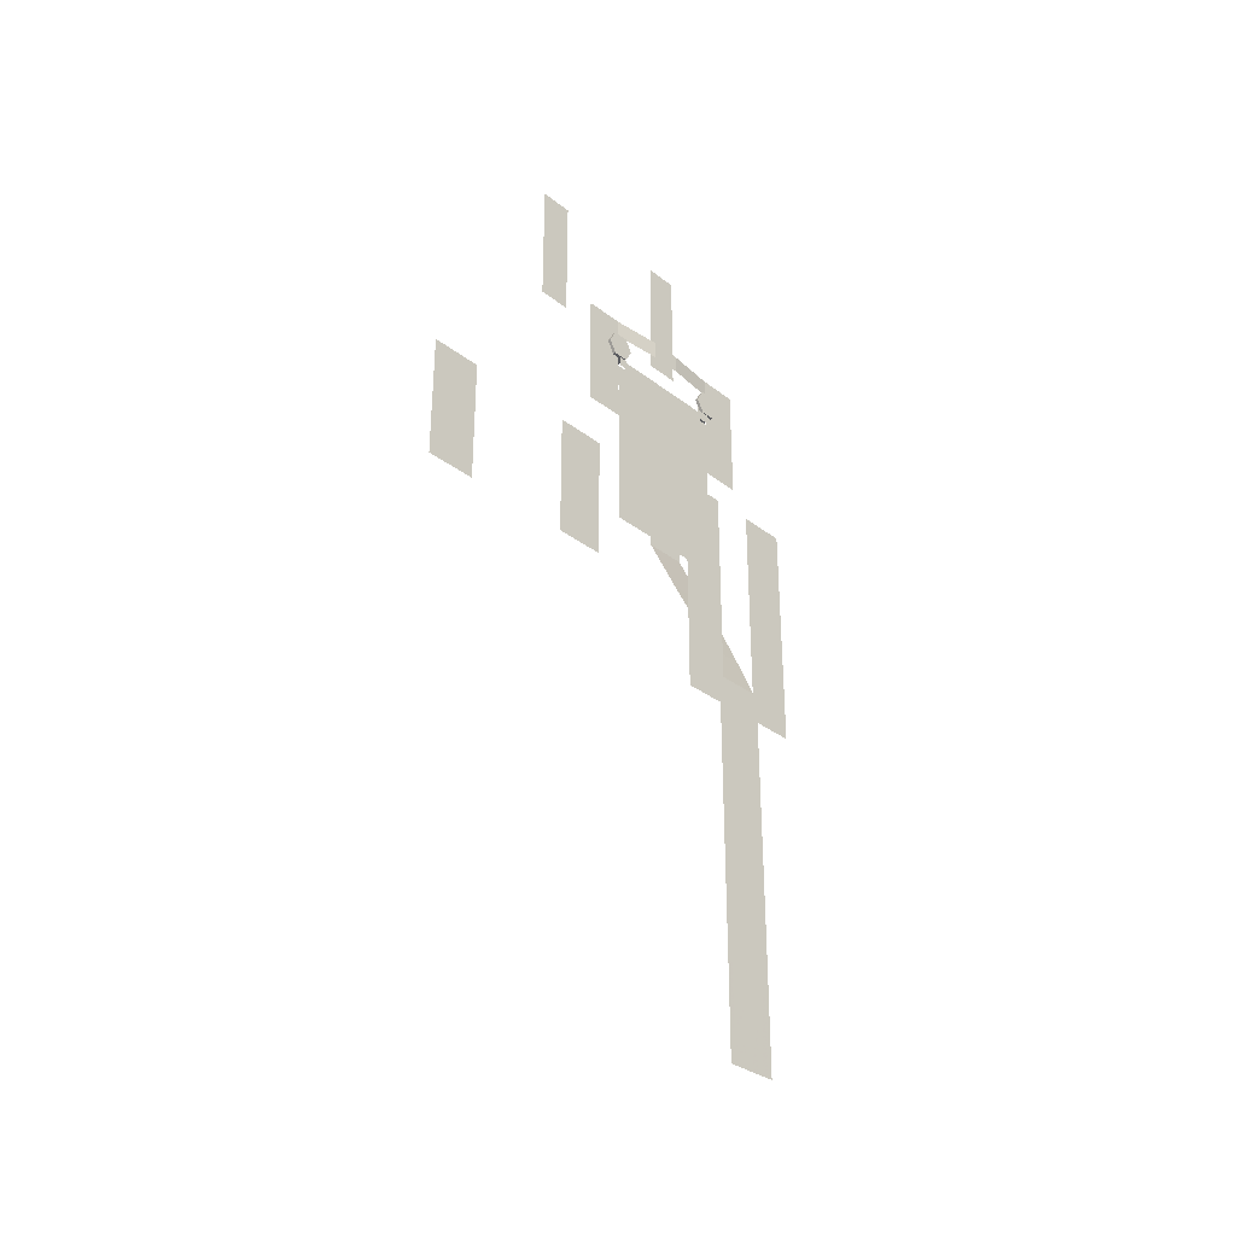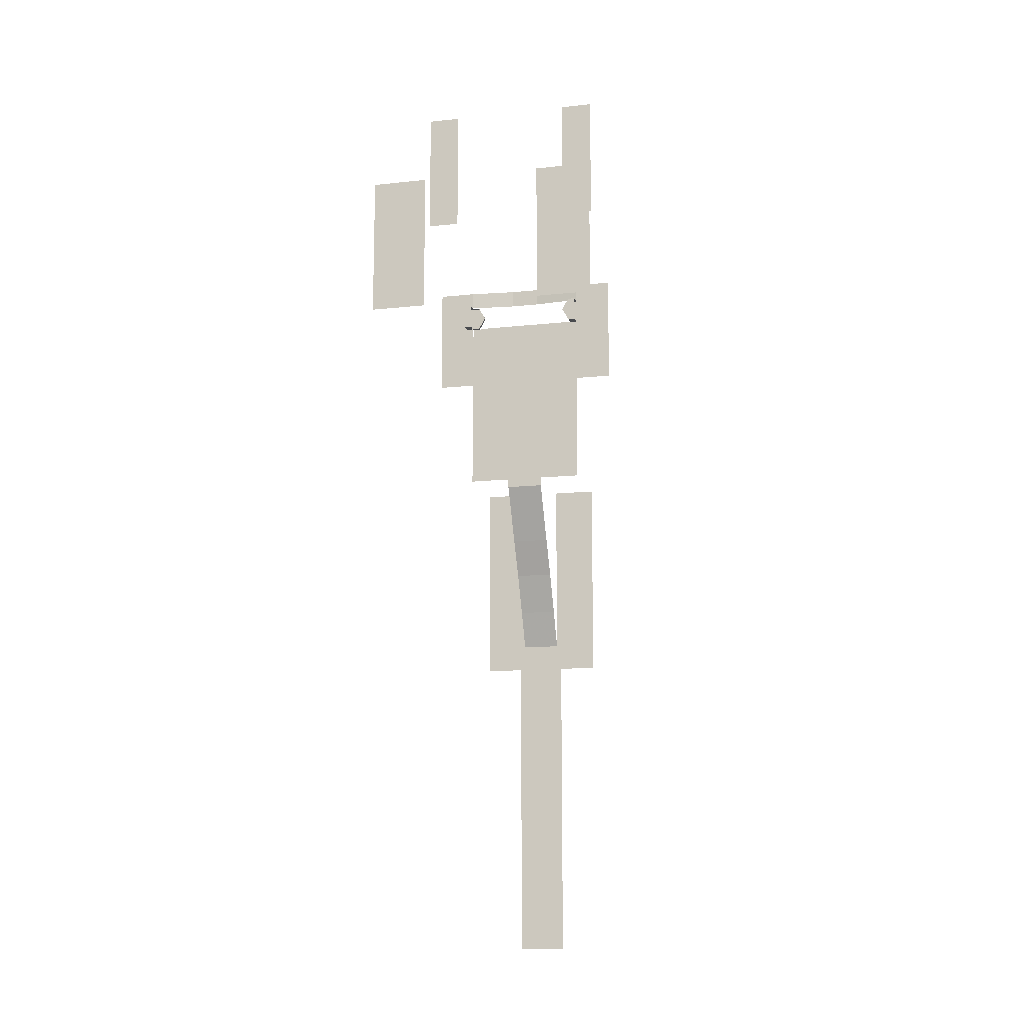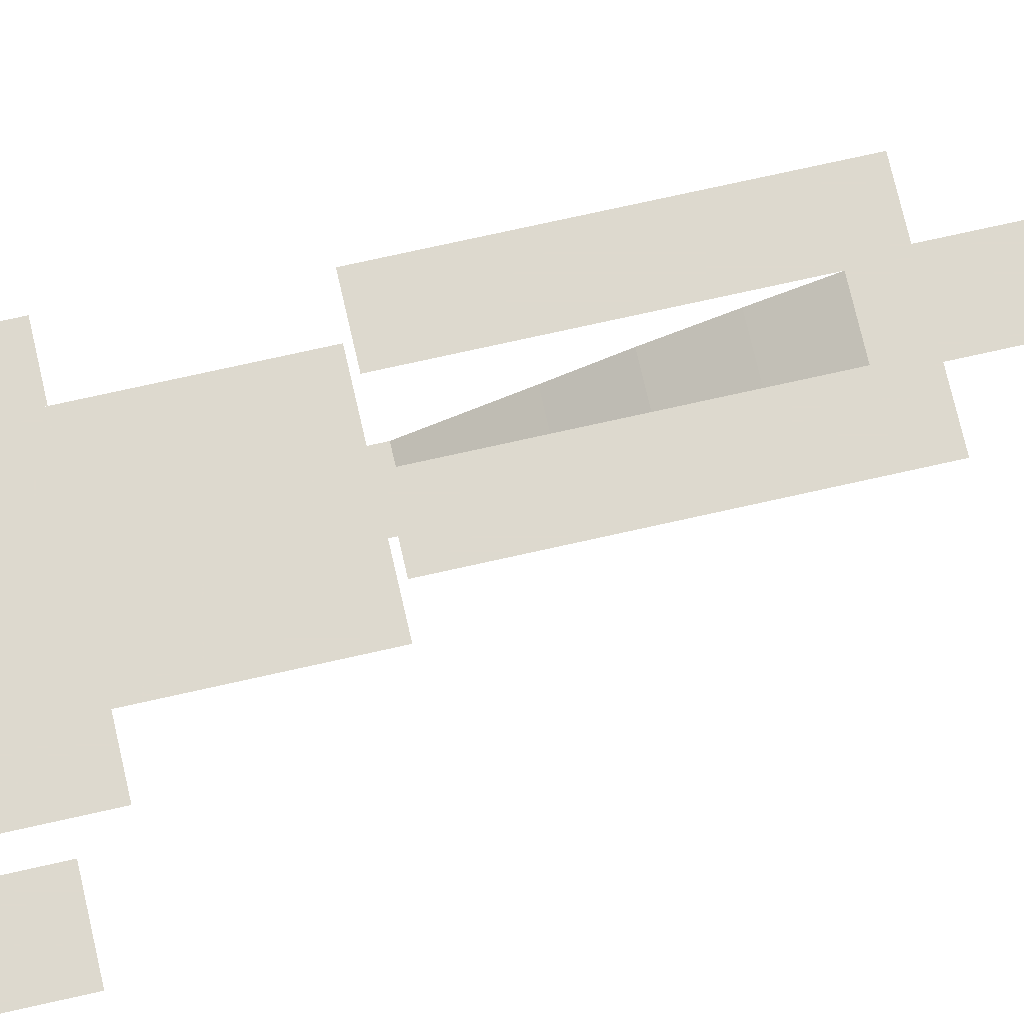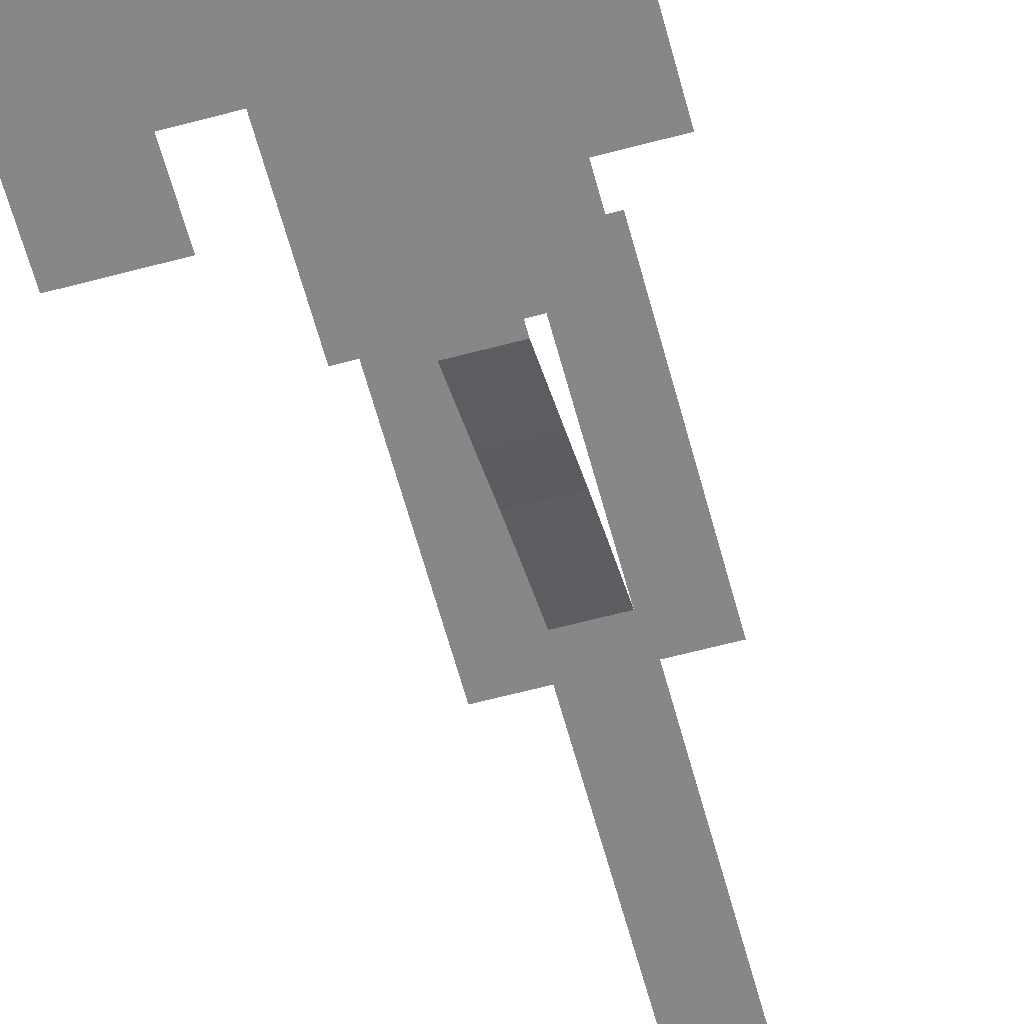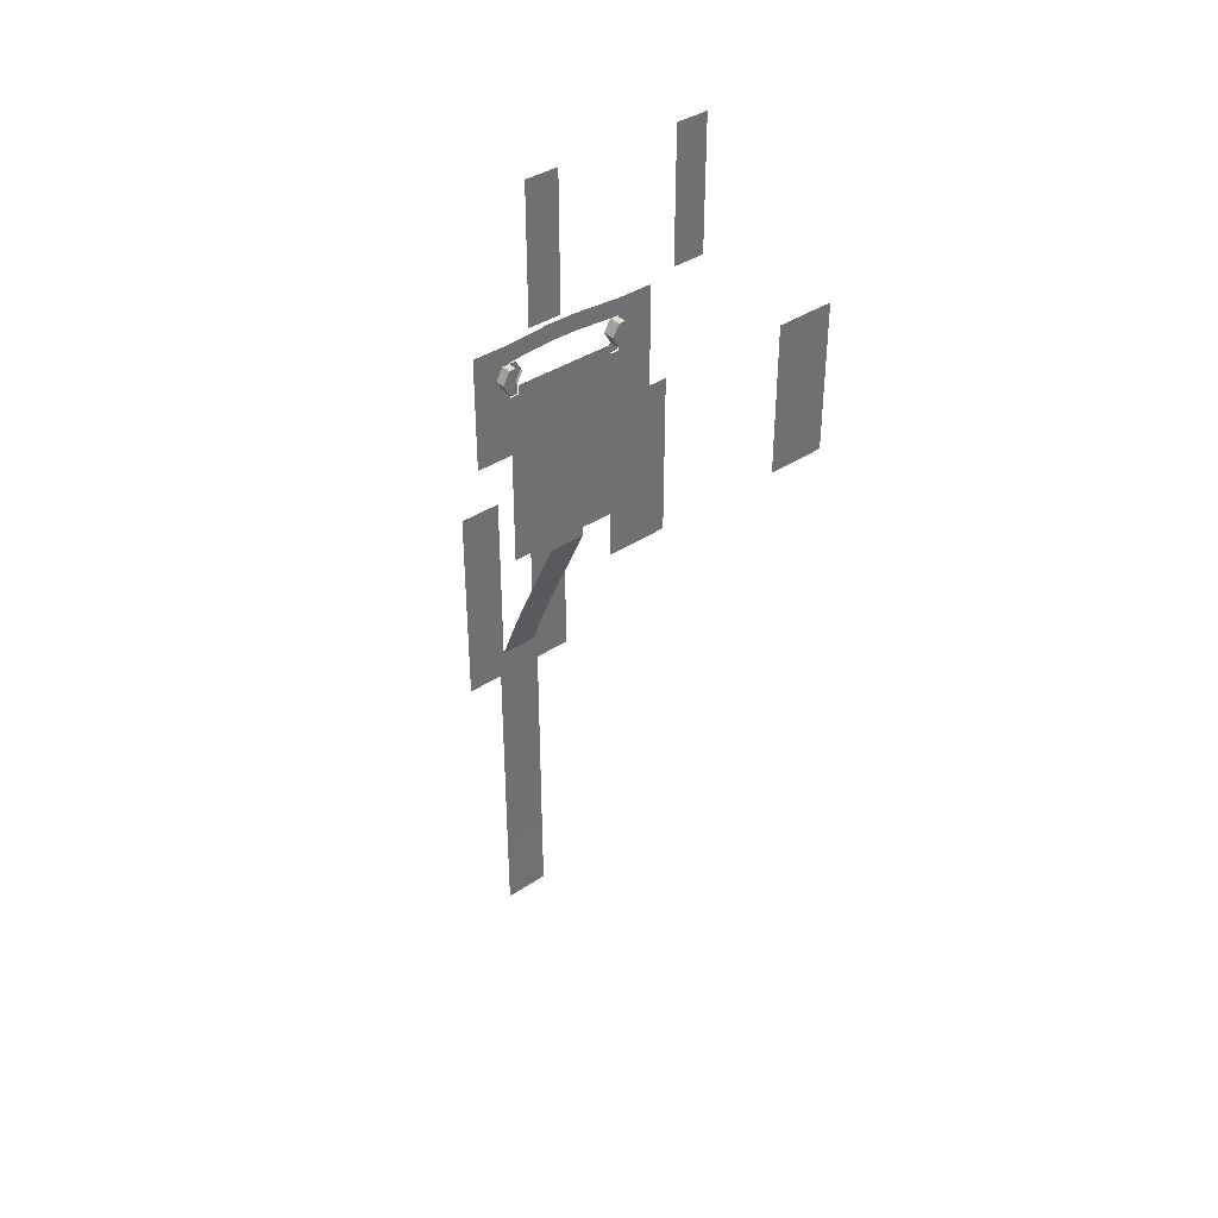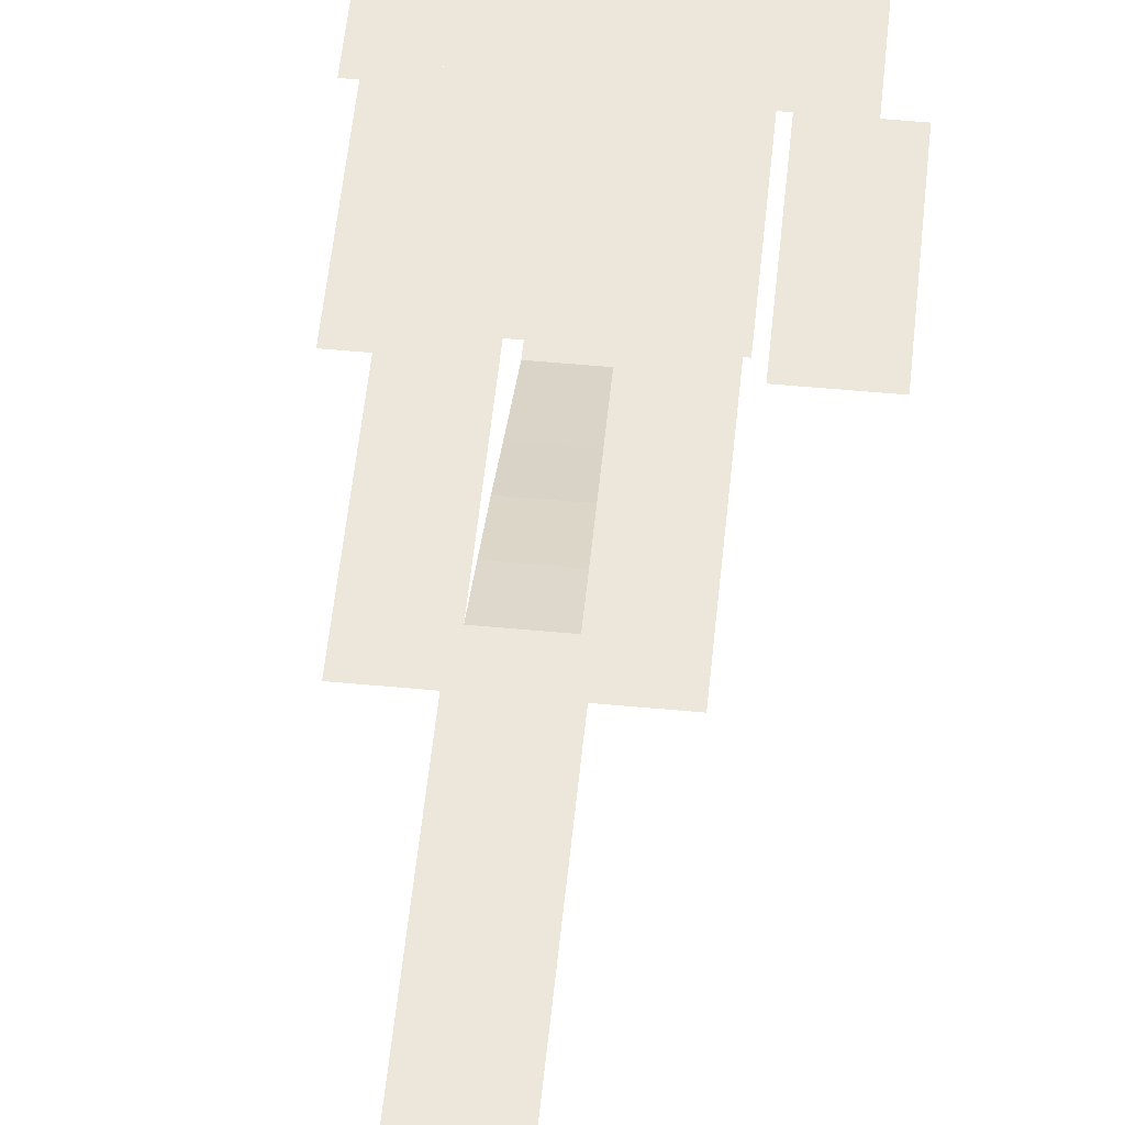
<metadata>
{"format":"obj","ext":"obj","renderer":"f3d","projection":"perspective","resolution":1024,"background":"white","views":[{"elev":-32.8,"azim":133.5,"up":"+Z"},{"elev":-12.9,"azim":14.0,"up":"+Z"},{"elev":71.7,"azim":77.2,"up":"+Y"},{"elev":-62.4,"azim":15.1,"up":"+Y"},{"elev":37.9,"azim":-40.5,"up":"+Z"},{"elev":53.8,"azim":-174.3,"up":"+Y"}]}
</metadata>
<code>
v -9370 -3614 -4.116e+04
v -9300 -3614 -4.116e+04
v -9370 -3614 -4.136e+04
v -9300 -3614 -4.136e+04
v -9700 -3614 -4.116e+04
v -9630 -3614 -4.116e+04
v -9700 -3614 -4.136e+04
v -9630 -3614 -4.136e+04
v -9300 -3614 -4.116e+04
v -9370 -3614 -4.116e+04
v -9300 -3614 -4.109e+04
v -9370 -3614 -4.109e+04
v -9630 -3614 -4.116e+04
v -9700 -3614 -4.116e+04
v -9630 -3614 -4.109e+04
v -9700 -3614 -4.109e+04
v -9250 -3884 -4.158e+04
v -9250 -3884 -4.166e+04
v -9370 -3884 -4.158e+04
v -9370 -3884 -4.166e+04
v -9250 -3884 -4.144e+04
v -9370 -3884 -4.144e+04
v -9250 -3884 -4.136e+04
v -9370 -3884 -4.136e+04
v -9290 -3464 -4.166e+04
v -9290 -3464 -4.172e+04
v -9370 -3464 -4.166e+04
v -9370 -3464 -4.172e+04
v -9290 -3464 -4.158e+04
v -9370 -3464 -4.158e+04
v -9290 -3464 -4.149e+04
v -9290 -3464 -4.152e+04
v -9370 -3464 -4.149e+04
v -9370 -3464 -4.152e+04
v -9750 -3884 -4.158e+04
v -9750 -3884 -4.144e+04
v -9630 -3884 -4.158e+04
v -9630 -3884 -4.144e+04
v -9750 -3884 -4.158e+04
v -9630 -3884 -4.158e+04
v -9750 -3884 -4.166e+04
v -9630 -3884 -4.166e+04
v -9750 -3884 -4.136e+04
v -9630 -3884 -4.136e+04
v -9710 -3464 -4.152e+04
v -9630 -3464 -4.152e+04
v -9710 -3464 -4.158e+04
v -9630 -3464 -4.158e+04
v -9710 -3464 -4.149e+04
v -9630 -3464 -4.149e+04
v -9710 -3464 -4.166e+04
v -9630 -3464 -4.166e+04
v -9710 -3464 -4.172e+04
v -9630 -3464 -4.172e+04
v -9370 -3294 -4.235e+04
v -9460 -3294 -4.235e+04
v -9370 -3294 -4.219e+04
v -9460 -3294 -4.219e+04
v -9460 -3294 -4.197e+04
v -9370 -3294 -4.197e+04
v -9460 -3294 -4.241e+04
v -9370 -3294 -4.241e+04
v -9630 -3294 -4.197e+04
v -9540 -3294 -4.197e+04
v -9630 -3294 -4.219e+04
v -9540 -3294 -4.219e+04
v -9630 -3294 -4.235e+04
v -9540 -3294 -4.235e+04
v -9630 -3294 -4.241e+04
v -9540 -3294 -4.241e+04
v -9540 -3405 -4.211e+04
v -9540 -3464 -4.199e+04
v -9460 -3405 -4.211e+04
v -9460 -3464 -4.199e+04
v -9540 -3366 -4.219e+04
v -9460 -3366 -4.219e+04
v -9540 -3328 -4.227e+04
v -9460 -3328 -4.227e+04
v -9540 -3294 -4.235e+04
v -9460 -3294 -4.235e+04
v -9540 -3294 -4.241e+04
v -9460 -3294 -4.241e+04
v -9540 -3294 -4.289e+04
v -9540 -3294 -4.307e+04
v -9550 -3294 -4.289e+04
v -9550 -3294 -4.307e+04
v -9540 -3294 -4.272e+04
v -9550 -3294 -4.272e+04
v -9550 -3294 -4.254e+04
v -9540 -3294 -4.254e+04
v -9550 -3294 -4.241e+04
v -9540 -3294 -4.241e+04
v -9500 -3294 -4.289e+04
v -9500 -3294 -4.307e+04
v -9500 -3294 -4.241e+04
v -9500 -3294 -4.254e+04
v -9500 -3294 -4.272e+04
v -9460 -3294 -4.289e+04
v -9460 -3294 -4.307e+04
v -9460 -3294 -4.272e+04
v -9460 -3294 -4.241e+04
v -9460 -3294 -4.254e+04
v -9450 -3294 -4.289e+04
v -9450 -3294 -4.307e+04
v -9450 -3294 -4.272e+04
v -9450 -3294 -4.254e+04
v -9450 -3294 -4.241e+04
v -9540 -3464 -4.197e+04
v -9460 -3464 -4.197e+04
v -9540 -3464 -4.199e+04
v -9460 -3464 -4.199e+04
v -9645 -3464 -4.158e+04
v -9660 -3464 -4.155e+04
v -9645 -3458 -4.158e+04
v -9660 -3458 -4.155e+04
v -9645 -3464 -4.153e+04
v -9645 -3458 -4.153e+04
v -9630 -3458 -4.158e+04
v -9630 -3464 -4.158e+04
v -9645 -3464 -4.153e+04
v -9630 -3464 -4.153e+04
v -9645 -3458 -4.153e+04
v -9630 -3458 -4.153e+04
v -9615 -3464 -4.158e+04
v -9630 -3464 -4.158e+04
v -9615 -3458 -4.158e+04
v -9630 -3458 -4.158e+04
v -9630 -3458 -4.153e+04
v -9630 -3464 -4.153e+04
v -9615 -3458 -4.153e+04
v -9615 -3464 -4.153e+04
v -9600 -3464 -4.155e+04
v -9600 -3458 -4.155e+04
v -9385 -3464 -4.158e+04
v -9400 -3464 -4.155e+04
v -9385 -3458 -4.158e+04
v -9400 -3458 -4.155e+04
v -9385 -3464 -4.153e+04
v -9385 -3458 -4.153e+04
v -9370 -3458 -4.158e+04
v -9370 -3464 -4.158e+04
v -9385 -3464 -4.153e+04
v -9370 -3464 -4.153e+04
v -9385 -3458 -4.153e+04
v -9370 -3458 -4.153e+04
v -9355 -3464 -4.158e+04
v -9370 -3464 -4.158e+04
v -9355 -3458 -4.158e+04
v -9370 -3458 -4.158e+04
v -9370 -3458 -4.153e+04
v -9370 -3464 -4.153e+04
v -9355 -3458 -4.153e+04
v -9355 -3464 -4.153e+04
v -9340 -3464 -4.155e+04
v -9340 -3458 -4.155e+04
v -9645 -3484 -4.158e+04
v -9660 -3484 -4.155e+04
v -9645 -3464 -4.158e+04
v -9660 -3464 -4.155e+04
v -9645 -3484 -4.153e+04
v -9645 -3464 -4.153e+04
v -9630 -3464 -4.158e+04
v -9630 -3484 -4.158e+04
v -9645 -3484 -4.153e+04
v -9630 -3484 -4.153e+04
v -9645 -3464 -4.153e+04
v -9630 -3464 -4.153e+04
v -9385 -3484 -4.158e+04
v -9400 -3484 -4.155e+04
v -9385 -3464 -4.158e+04
v -9400 -3464 -4.155e+04
v -9385 -3484 -4.153e+04
v -9385 -3464 -4.153e+04
v -9370 -3464 -4.158e+04
v -9370 -3484 -4.158e+04
v -9385 -3484 -4.153e+04
v -9370 -3484 -4.153e+04
v -9385 -3464 -4.153e+04
v -9370 -3464 -4.153e+04
v -9645 -3484 -4.153e+04
v -9645 -3484 -4.158e+04
v -9630 -3484 -4.153e+04
v -9630 -3484 -4.158e+04
v -9660 -3484 -4.155e+04
v -9385 -3484 -4.153e+04
v -9385 -3484 -4.158e+04
v -9370 -3484 -4.153e+04
v -9370 -3484 -4.158e+04
v -9400 -3484 -4.155e+04
v -9660 -3458 -4.155e+04
v -9630 -3458 -4.155e+04
v -9645 -3458 -4.158e+04
v -9630 -3458 -4.158e+04
v -9645 -3458 -4.153e+04
v -9630 -3458 -4.153e+04
v -9600 -3458 -4.155e+04
v -9615 -3458 -4.158e+04
v -9615 -3458 -4.153e+04
v -9400 -3458 -4.155e+04
v -9370 -3458 -4.155e+04
v -9385 -3458 -4.158e+04
v -9370 -3458 -4.158e+04
v -9385 -3458 -4.153e+04
v -9370 -3458 -4.153e+04
v -9340 -3458 -4.155e+04
v -9355 -3458 -4.158e+04
v -9355 -3458 -4.153e+04
v -9370 -3464 -4.149e+04
v -9370 -3464 -41525
v -9470 -3454 -4.149e+04
v -9470 -3454 -41525
v -9530 -3454 -4.149e+04
v -9500 -3454 -4.149e+04
v -9530 -3454 -41525
v -9500 -3454 -41525
v -9470 -3454 -4.149e+04
v -9470 -3454 -41525
v -9630 -3464 -4.149e+04
v -9530 -3454 -4.149e+04
v -9630 -3464 -41525
v -9530 -3454 -41525
v -9610 -3460 -4.16e+04
v -9630 -3460 -4.16e+04
v -9610 -3460 -4.158e+04
v -9630 -3460 -4.158e+04
v -9370 -3460 -4.158e+04
v -9370 -3460 -4.16e+04
v -9390 -3460 -4.158e+04
v -9390 -3460 -4.16e+04
v -9610 -3464 -4.16e+04
v -9610 -3464 -4.175e+04
v -9630 -3464 -4.16e+04
v -9630 -3464 -4.175e+04
v -9610 -3464 -4.197e+04
v -9630 -3464 -4.197e+04
v -9500 -3464 -4.158e+04
v -9500 -3464 -4.16e+04
v -9610 -3464 -4.158e+04
v -9610 -3464 -4.16e+04
v -9390 -3464 -4.158e+04
v -9390 -3464 -4.16e+04
v -9370 -3464 -4.175e+04
v -9370 -3464 -4.197e+04
v -9390 -3464 -4.175e+04
v -9390 -3464 -4.197e+04
v -9370 -3464 -4.16e+04
v -9390 -3464 -4.16e+04
v -9500 -3464 -4.175e+04
v -9500 -3464 -4.197e+04
v -9610 -3464 -4.175e+04
v -9610 -3464 -4.197e+04
v -9610 -3464 -4.16e+04
v -9500 -3464 -4.16e+04
v -9390 -3464 -4.175e+04
v -9390 -3464 -4.197e+04
v -9390 -3464 -4.16e+04
g s13_ons_19_0
f 1 2 3
f 2 4 3
f 5 6 7
f 6 8 7
f 9 10 11
f 10 12 11
f 13 14 15
f 14 16 15
f 17 18 19
f 18 20 19
f 17 19 21
f 19 22 21
f 23 21 24
f 21 22 24
f 25 26 27
f 26 28 27
f 29 25 30
f 25 27 30
f 31 32 33
f 32 34 33
f 32 29 34
f 29 30 34
f 35 36 37
f 37 36 38
f 39 40 41
f 41 40 42
f 43 44 36
f 36 44 38
f 45 46 47
f 47 46 48
f 49 50 45
f 45 50 46
f 51 52 53
f 53 52 54
f 47 48 51
f 51 48 52
f 55 56 57
f 56 58 57
f 59 60 58
f 60 57 58
f 56 55 61
f 55 62 61
f 63 64 65
f 64 66 65
f 67 68 69
f 68 70 69
f 66 68 65
f 68 67 65
g s13_ons_19_1
f 71 72 73
f 72 74 73
f 75 71 76
f 71 73 76
f 77 75 78
f 75 76 78
f 79 77 80
f 77 78 80
f 79 80 81
f 80 82 81
f 83 84 85
f 85 84 86
f 87 83 88
f 88 83 85
f 89 90 88
f 90 87 88
f 91 92 89
f 92 90 89
f 93 94 83
f 83 94 84
f 92 95 90
f 95 96 90
f 87 97 83
f 97 93 83
f 90 96 87
f 96 97 87
f 93 98 94
f 98 99 94
f 97 100 93
f 100 98 93
f 95 101 96
f 101 102 96
f 96 102 97
f 102 100 97
f 98 103 99
f 103 104 99
f 100 105 98
f 105 103 98
f 102 106 100
f 106 105 100
f 101 107 102
f 107 106 102
g s13_ons_19_2
f 108 109 110
f 109 111 110
g s13_ons_19_3
f 112 113 114
f 113 115 114
f 113 116 115
f 116 117 115
f 118 119 114
f 119 112 114
f 120 121 122
f 121 123 122
f 124 125 126
f 125 127 126
f 128 129 130
f 129 131 130
f 132 124 133
f 124 126 133
f 131 132 130
f 132 133 130
f 134 135 136
f 135 137 136
f 135 138 137
f 138 139 137
f 140 141 136
f 141 134 136
f 142 143 144
f 143 145 144
f 146 147 148
f 147 149 148
f 150 151 152
f 151 153 152
f 154 146 155
f 146 148 155
f 153 154 152
f 154 155 152
g s13_ons_19_4
f 156 157 158
f 157 159 158
f 157 160 159
f 160 161 159
f 162 163 158
f 163 156 158
f 164 165 166
f 165 167 166
f 168 169 170
f 169 171 170
f 169 172 171
f 172 173 171
f 174 175 170
f 175 168 170
f 176 177 178
f 177 179 178
g s13_ons_19_5
f 180 181 182
f 181 183 182
f 180 184 181
f 185 186 187
f 186 188 187
f 185 189 186
g s13_ons_19_6
f 190 191 192
f 191 193 192
f 190 194 191
f 191 194 195
f 196 197 191
f 191 197 193
f 196 191 198
f 191 195 198
f 199 200 201
f 200 202 201
f 199 203 200
f 200 203 204
f 205 206 200
f 200 206 202
f 205 200 207
f 200 204 207
g s13_ons_19_7
f 208 209 210
f 209 211 210
f 212 213 214
f 213 215 214
f 213 216 215
f 216 217 215
f 218 219 220
f 220 219 221
g s13_ons_19_8
f 222 223 224
f 224 223 225
f 226 227 228
f 227 229 228
g s13_ons_19_9
f 230 231 232
f 232 231 233
f 231 234 233
f 234 235 233
f 236 237 238
f 237 239 238
f 240 241 236
f 241 237 236
f 242 243 244
f 243 245 244
f 246 242 247
f 242 244 247
g s13_ons_19_10
f 248 249 250
f 249 251 250
f 252 253 250
f 253 248 250
f 254 255 248
f 255 249 248
f 253 256 248
f 256 254 248

</code>
